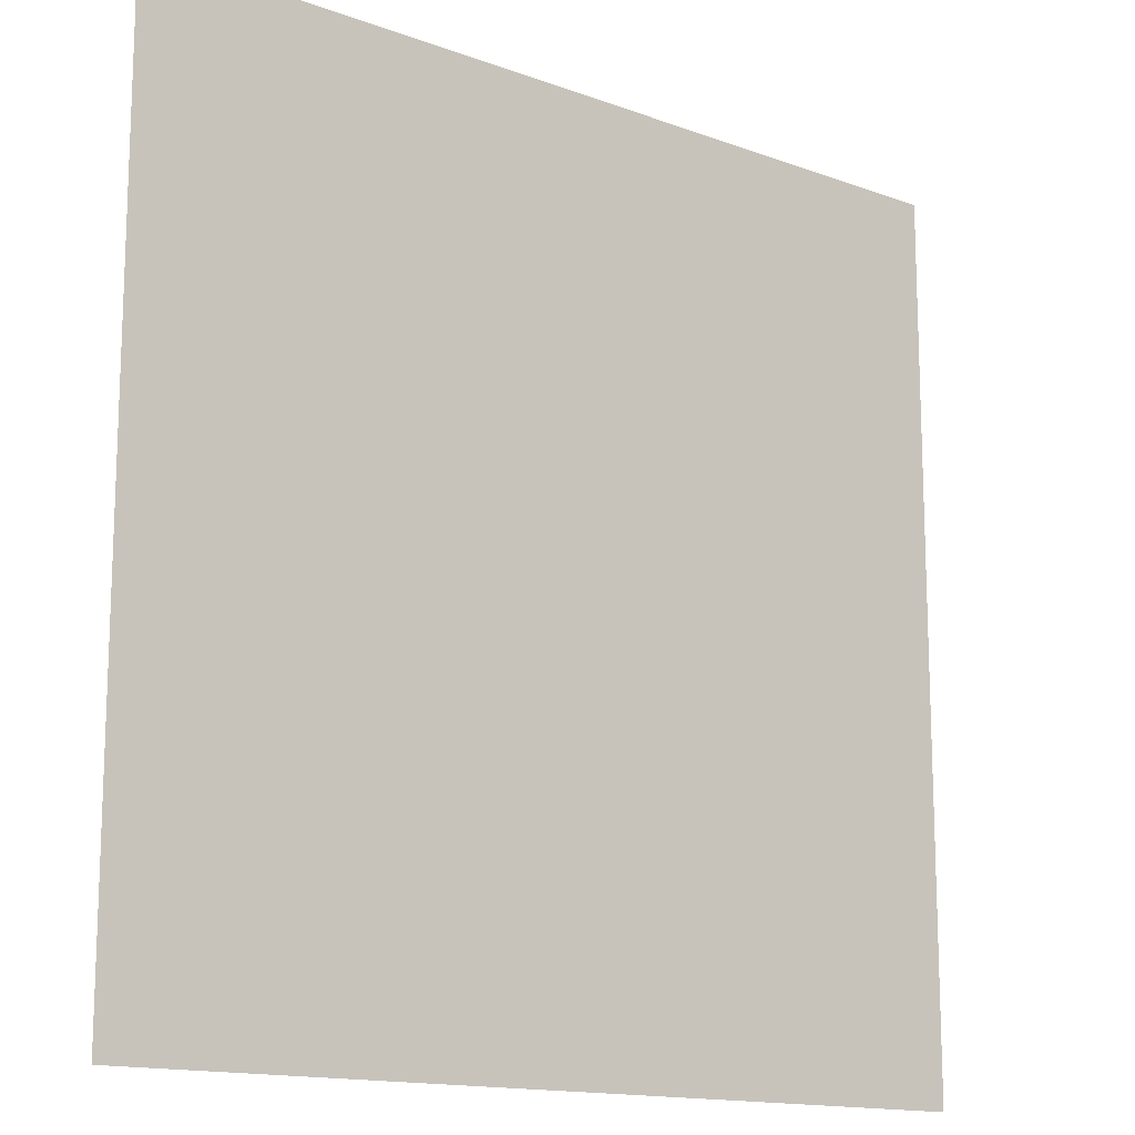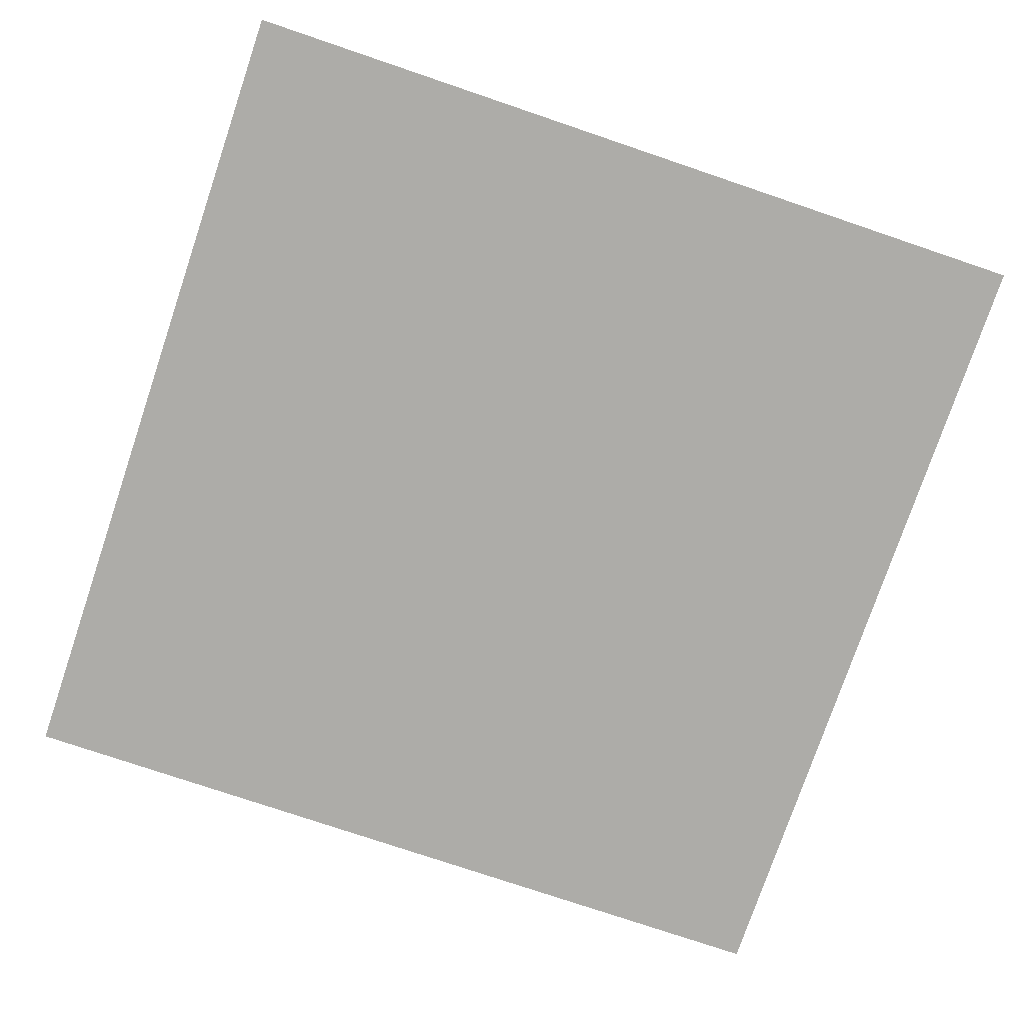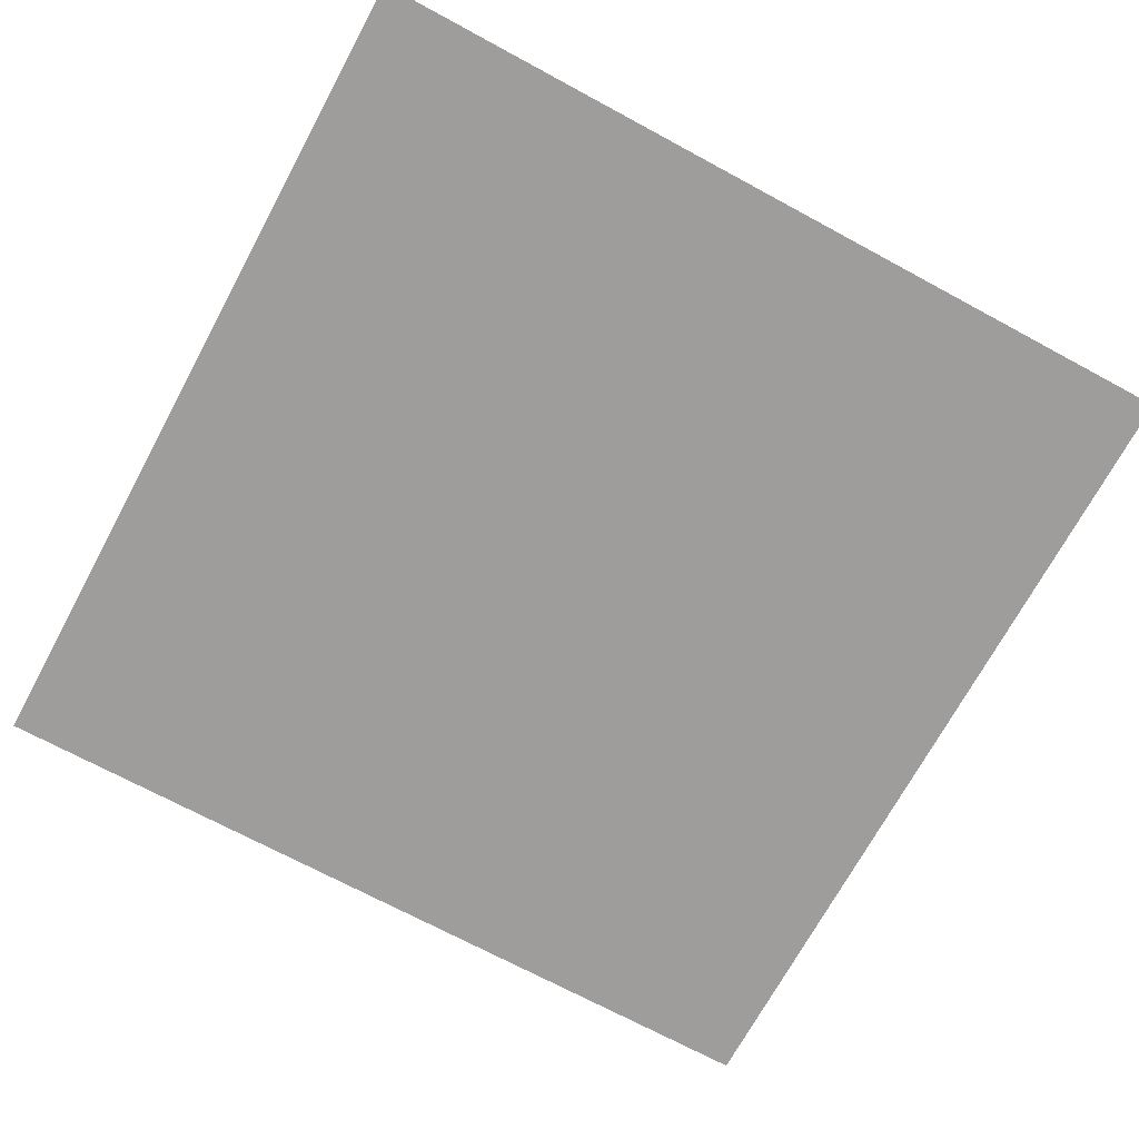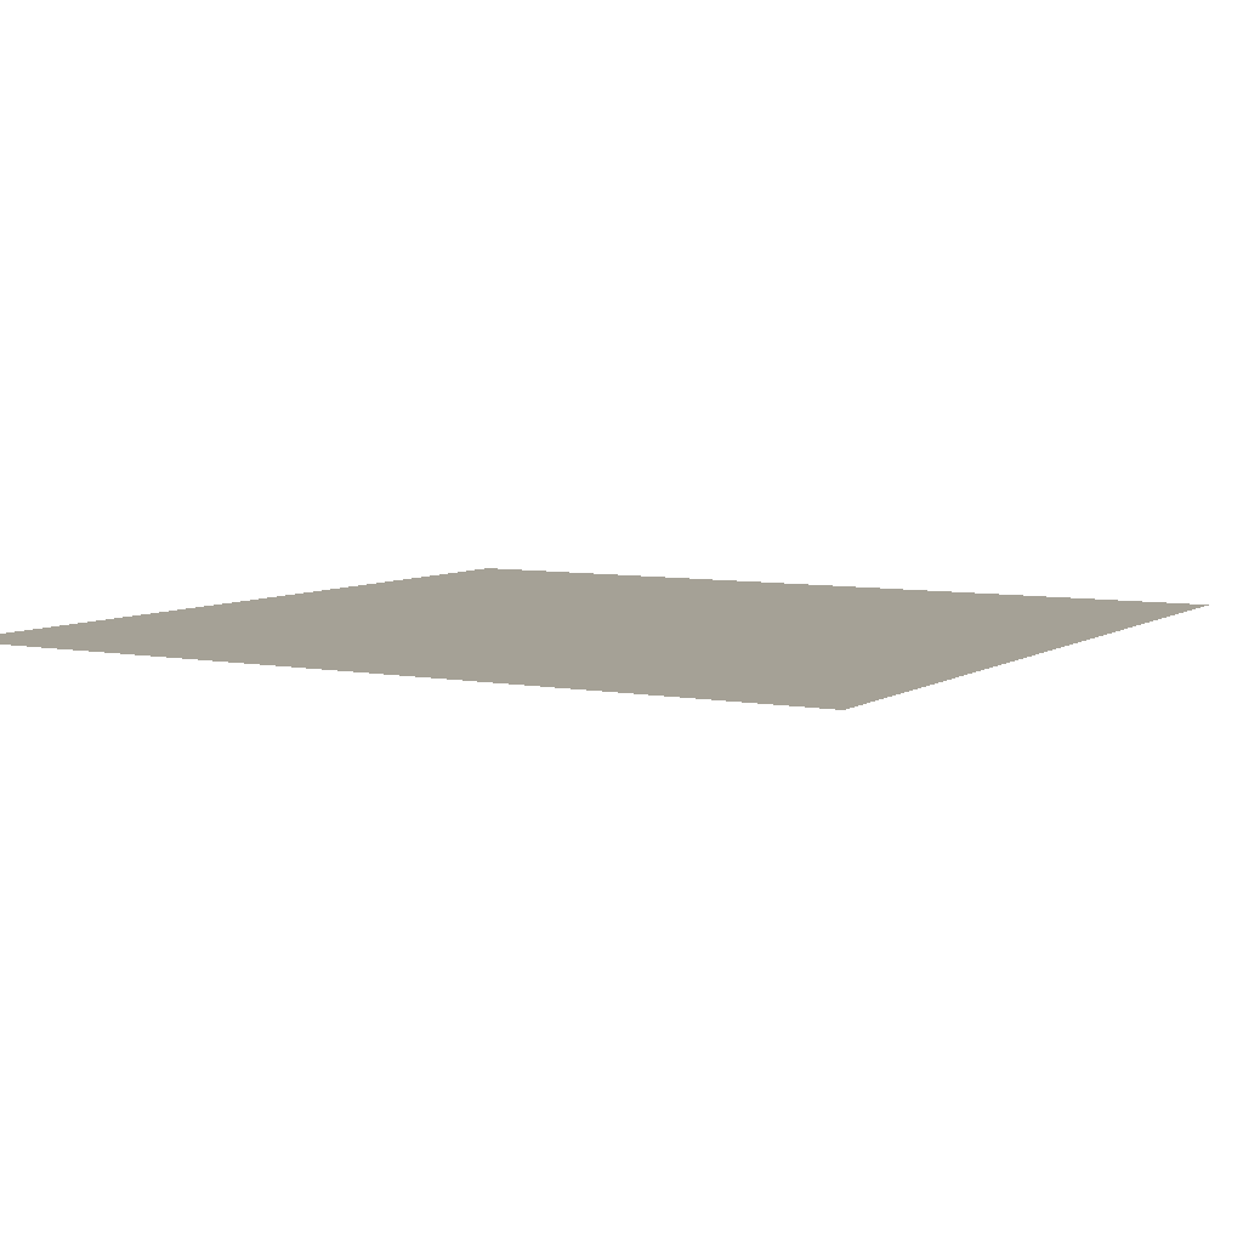
<metadata>
{"format":"obj","ext":"obj","renderer":"f3d","projection":"perspective","resolution":1024,"background":"white","views":[{"elev":-14.4,"azim":-39.0,"up":"+Y"},{"elev":-76.6,"azim":-108.7,"up":"+Z"},{"elev":-70.6,"azim":151.6,"up":"+Z"},{"elev":6.1,"azim":-59.9,"up":"+Z"}]}
</metadata>
<code>
o 平面
v 5 -5 0
v -5 -5 0
v 5 5 -0
v -5 5 -0
f 2 3 1
f 2 4 3

</code>
